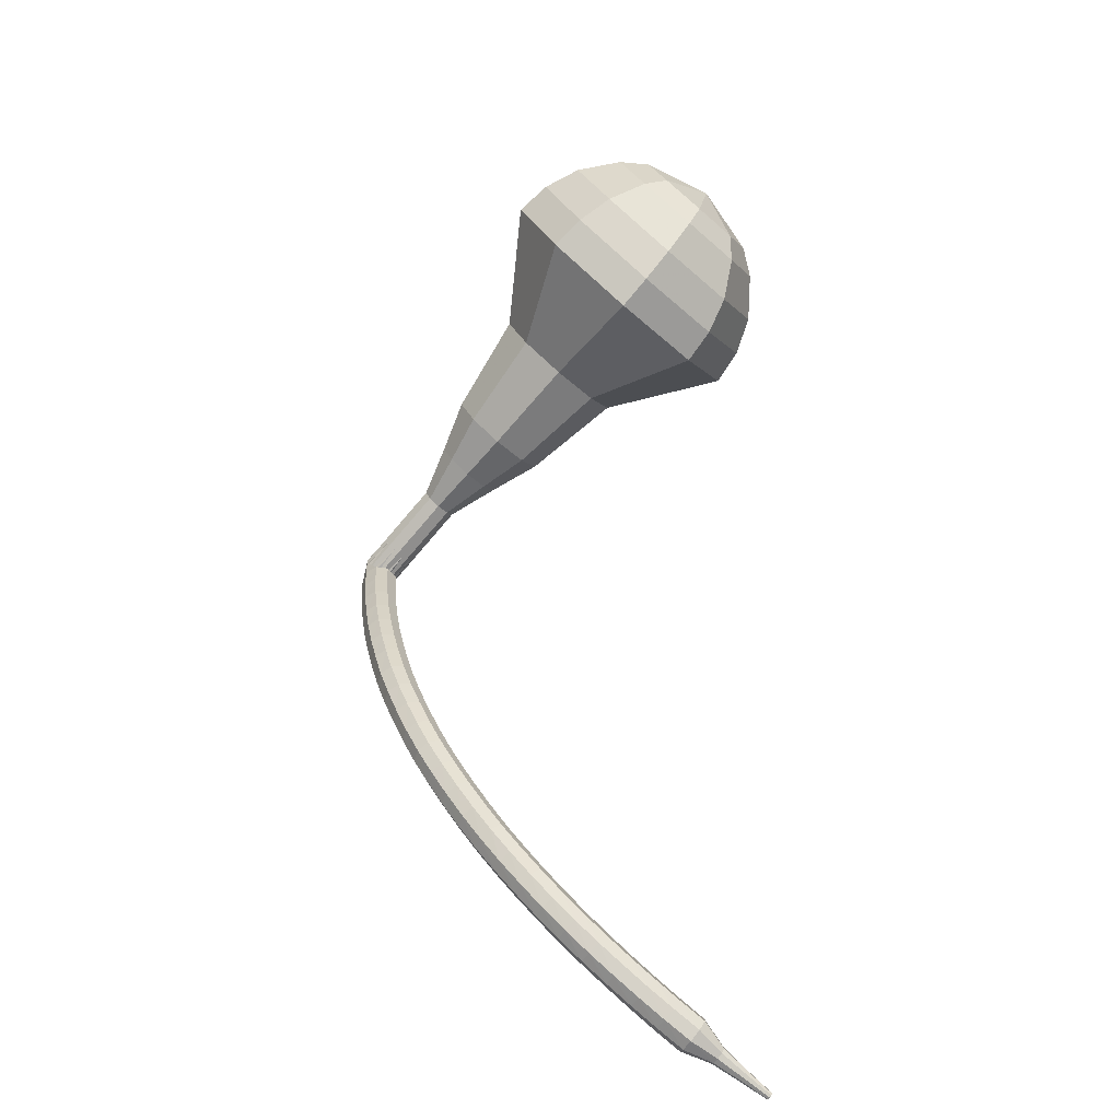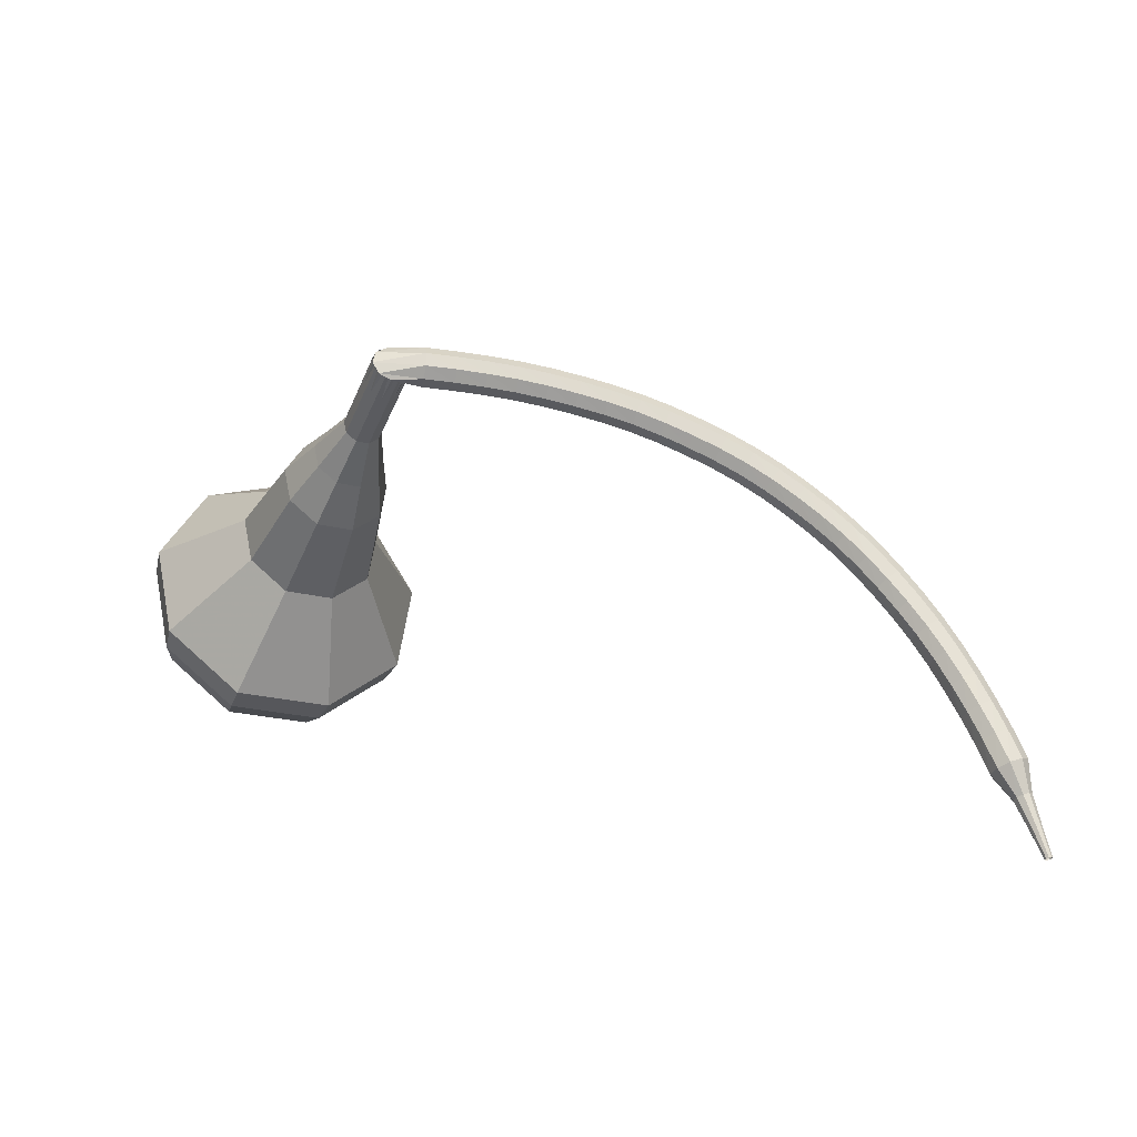
<metadata>
{"format":"obj","ext":"obj","renderer":"f3d","projection":"perspective","resolution":1024,"background":"white","views":[{"elev":40.3,"azim":-86.2,"up":"+Z"},{"elev":7.2,"azim":-174.4,"up":"+Y"}]}
</metadata>
<code>
g tube1
v 164.1 139.8 137.7
v 166.3 138.6 135.3
v 169.3 139.3 134.1
v 171.9 141.4 134.5
v 172.8 144.1 136.5
v 171.6 146 139
v 168.8 146.2 140.9
v 165.8 144.7 141.4
v 164 142.2 140.1
v 164.1 139.8 137.7
v 165.6 139.9 138.4
v 167.2 139.1 136.6
v 169.4 139.6 135.7
v 171.3 141.1 136
v 172 143.1 137.4
v 171.1 144.4 139.3
v 169.1 144.6 140.7
v 166.9 143.5 141
v 165.5 141.7 140.1
v 165.6 139.9 138.4
v 169.1 141.3 139
v 169.1 141.3 139
v 169.1 141.3 139
v 169.1 141.3 139
v 169.1 141.3 139
v 169.1 141.3 139
v 169.1 141.3 139
v 169.1 141.3 139
v 169.1 141.3 139
v 169.1 141.3 139
v 158.1 159.9 119.9
v 158.2 159.5 119.4
v 157.8 158.9 119.1
v 157.2 158.6 119.2
v 156.7 158.6 119.6
v 156.4 159 120.1
v 156.6 159.5 120.5
v 157.1 160 120.6
v 157.7 160.1 120.3
v 158.1 159.9 119.9
v 155.7 160.2 120.3
v 155.5 159.9 119.7
v 155.5 159.3 119.3
v 155.6 158.7 119.4
v 155.8 158.2 120
v 156 158.3 120.6
v 156.1 158.7 121.1
v 156 159.4 121.2
v 155.9 160 120.9
v 155.7 160.2 120.3
v 154.2 160 120.7
v 154 159.7 120.1
v 154 159.1 119.7
v 154.2 158.5 119.9
v 154.4 158 120.4
v 154.5 158.1 121
v 154.6 158.5 121.5
v 154.5 159.2 121.6
v 154.4 159.8 121.3
v 154.2 160 120.7
v 152.7 159.8 121.1
v 152.5 159.5 120.5
v 152.6 158.9 120.1
v 152.7 158.2 120.2
v 152.9 157.8 120.7
v 153.1 157.9 121.4
v 153.1 158.3 121.9
v 153 159 122
v 152.8 159.5 121.7
v 152.7 159.8 121.1
v 151.1 159.5 121.4
v 151 159.2 120.8
v 151.1 158.6 120.5
v 151.2 158 120.6
v 151.4 157.6 121.1
v 151.6 157.6 121.8
v 151.6 158 122.3
v 151.5 158.7 122.4
v 151.3 159.3 122.1
v 151.1 159.5 121.4
v 149.6 159.1 121.7
v 149.5 158.9 121.1
v 149.6 158.3 120.8
v 149.8 157.6 120.9
v 150 157.2 121.4
v 150.1 157.3 122.1
v 150.1 157.7 122.6
v 150 158.4 122.7
v 149.8 158.9 122.4
v 149.6 159.1 121.7
v 148.1 158.7 122
v 148.1 158.5 121.4
v 148.2 157.9 121
v 148.4 157.3 121.1
v 148.6 156.9 121.7
v 148.7 156.9 122.3
v 148.6 157.3 122.9
v 148.5 158 123
v 148.3 158.5 122.6
v 148.1 158.7 122
v 146.6 158.3 122.2
v 146.6 158.1 121.6
v 146.7 157.5 121.3
v 146.9 156.8 121.4
v 147.1 156.4 121.9
v 147.2 156.5 122.6
v 147.1 156.9 123.1
v 147 157.6 123.2
v 146.7 158.1 122.9
v 146.6 158.3 122.2
v 145.1 157.8 122.4
v 145.1 157.6 121.8
v 145.3 157 121.4
v 145.5 156.4 121.5
v 145.7 156 122.1
v 145.8 156 122.7
v 145.7 156.4 123.3
v 145.5 157.1 123.4
v 145.2 157.6 123
v 145.1 157.8 122.4
v 143.6 157.2 122.5
v 143.7 157 121.9
v 143.9 156.5 121.5
v 144.2 155.8 121.7
v 144.4 155.4 122.2
v 144.4 155.5 122.9
v 144.3 155.9 123.4
v 144 156.5 123.5
v 143.8 157 123.2
v 143.6 157.2 122.5
v 142.2 156.6 122.6
v 142.3 156.4 121.9
v 142.5 155.8 121.6
v 142.8 155.2 121.7
v 143 154.8 122.2
v 143 154.8 122.9
v 142.8 155.3 123.5
v 142.6 155.9 123.6
v 142.3 156.4 123.2
v 142.2 156.6 122.6
v 140.8 155.9 122.6
v 140.9 155.7 122
v 141.2 155.2 121.6
v 141.5 154.6 121.7
v 141.7 154.2 122.3
v 141.7 154.2 123
v 141.5 154.6 123.5
v 141.1 155.2 123.6
v 140.9 155.7 123.3
v 140.8 155.9 122.6
v 139.4 155.2 122.6
v 139.5 155 121.9
v 139.8 154.5 121.6
v 140.2 153.9 121.7
v 140.4 153.5 122.2
v 140.3 153.5 122.9
v 140.1 153.8 123.4
v 139.8 154.4 123.6
v 139.5 154.9 123.2
v 139.4 155.2 122.6
v 138.1 154.3 122.5
v 138.2 154.2 121.8
v 138.6 153.7 121.5
v 138.9 153.1 121.6
v 139.1 152.7 122.1
v 139.1 152.7 122.8
v 138.8 153 123.3
v 138.4 153.6 123.4
v 138.1 154.1 123.1
v 138.1 154.3 122.5
v 136.8 153.5 122.3
v 137 153.3 121.7
v 137.4 152.9 121.3
v 137.7 152.3 121.4
v 137.9 151.9 122
v 137.9 151.9 122.6
v 137.6 152.2 123.2
v 137.2 152.7 123.3
v 136.8 153.2 122.9
v 136.8 153.5 122.3
v 135.5 152.5 122.1
v 135.8 152.4 121.4
v 136.2 152 121.1
v 136.6 151.4 121.2
v 136.8 151 121.7
v 136.7 151 122.4
v 136.3 151.3 122.9
v 135.9 151.8 123
v 135.6 152.3 122.7
v 135.5 152.5 122.1
v 134.3 151.5 121.8
v 134.6 151.4 121.2
v 135 151 120.8
v 135.5 150.5 120.9
v 135.7 150.1 121.5
v 135.6 150 122.1
v 135.2 150.3 122.6
v 134.7 150.8 122.8
v 134.4 151.3 122.4
v 134.3 151.5 121.8
v 133.2 150.5 121.5
v 133.5 150.4 120.8
v 133.9 150.1 120.5
v 134.4 149.6 120.6
v 134.6 149.2 121.1
v 134.5 149 121.8
v 134.1 149.3 122.3
v 133.6 149.7 122.4
v 133.3 150.2 122.1
v 133.2 150.5 121.5
v 132.1 149.4 121.1
v 132.4 149.4 120.4
v 132.9 149 120.1
v 133.4 148.5 120.2
v 133.6 148.1 120.7
v 133.5 148 121.4
v 133.1 148.2 121.9
v 132.6 148.6 122
v 132.2 149.1 121.7
v 132.1 149.4 121.1
v 131.1 148.3 120.6
v 131.4 148.3 120
v 131.9 147.9 119.7
v 132.4 147.5 119.8
v 132.7 147.1 120.3
v 132.5 146.9 120.9
v 132.1 147.1 121.4
v 131.6 147.5 121.6
v 131.2 148 121.2
v 131.1 148.3 120.6
v 130.2 147.1 120.1
v 130.5 147.1 119.5
v 131 146.8 119.2
v 131.5 146.4 119.3
v 131.8 146 119.8
v 131.6 145.8 120.5
v 131.2 145.9 120.9
v 130.6 146.3 121.1
v 130.2 146.8 120.7
v 130.2 147.1 120.1
v 129.3 145.9 119.6
v 129.6 145.9 119
v 130.2 145.7 118.7
v 130.7 145.3 118.8
v 130.9 144.9 119.3
v 130.8 144.7 119.9
v 130.3 144.8 120.4
v 129.7 145.1 120.5
v 129.3 145.6 120.2
v 129.3 145.9 119.6
v 128.5 144.7 119
v 128.8 144.7 118.4
v 129.4 144.5 118.1
v 129.9 144.1 118.2
v 130.2 143.7 118.7
v 130 143.5 119.3
v 129.5 143.6 119.8
v 128.9 143.9 119.9
v 128.5 144.3 119.6
v 128.5 144.7 119
v 127.7 143.4 118.4
v 128 143.5 117.8
v 128.6 143.3 117.5
v 129.1 142.9 117.6
v 129.4 142.5 118.1
v 129.3 142.3 118.7
v 128.8 142.3 119.2
v 128.2 142.6 119.3
v 127.7 143.1 119
v 127.7 143.4 118.4
v 126.9 142.1 117.7
v 127.3 142.3 117.2
v 127.9 142.1 116.9
v 128.4 141.7 117
v 128.7 141.3 117.4
v 128.6 141.1 118.1
v 128.1 141.1 118.5
v 127.5 141.4 118.6
v 127 141.8 118.3
v 126.9 142.1 117.7
v 126.3 140.8 117.1
v 126.6 141 116.5
v 127.2 140.9 116.2
v 127.8 140.5 116.3
v 128.1 140.1 116.8
v 128 139.8 117.4
v 127.5 139.8 117.8
v 126.8 140.1 117.9
v 126.4 140.5 117.6
v 126.3 140.8 117.1
v 126.1 139.3 116.3
v 126.3 139.4 116.1
v 126.6 139.3 115.9
v 126.9 139.2 116
v 127 139 116.2
v 127 138.8 116.5
v 126.7 138.8 116.7
v 126.4 138.9 116.8
v 126.2 139.1 116.6
v 126.1 139.3 116.3
v 125.7 138 115.6
v 125.8 138 115.4
v 126 138 115.3
v 126.2 137.9 115.4
v 126.3 137.7 115.5
v 126.3 137.6 115.7
v 126.1 137.6 115.9
v 125.9 137.7 115.9
v 125.7 137.8 115.8
v 125.7 138 115.6
v 125.3 136.6 114.9
v 125.3 136.6 114.8
v 125.5 136.6 114.7
v 125.6 136.6 114.7
v 125.6 136.5 114.8
v 125.6 136.4 114.9
v 125.5 136.4 115
v 125.4 136.5 115
v 125.3 136.5 115
v 125.3 136.6 114.9
f 1 2 12
f 12 11 1
f 2 3 13
f 13 12 2
f 3 4 14
f 14 13 3
f 4 5 15
f 15 14 4
f 5 6 16
f 16 15 5
f 6 7 17
f 17 16 6
f 7 8 18
f 18 17 7
f 8 9 19
f 19 18 8
f 9 10 20
f 20 19 9
f 11 12 22
f 22 21 11
f 12 13 23
f 23 22 12
f 13 14 24
f 24 23 13
f 14 15 25
f 25 24 14
f 15 16 26
f 26 25 15
f 16 17 27
f 27 26 16
f 17 18 28
f 28 27 17
f 18 19 29
f 29 28 18
f 19 20 30
f 30 29 19
f 21 22 32
f 32 31 21
f 22 23 33
f 33 32 22
f 23 24 34
f 34 33 23
f 24 25 35
f 35 34 24
f 25 26 36
f 36 35 25
f 26 27 37
f 37 36 26
f 27 28 38
f 38 37 27
f 28 29 39
f 39 38 28
f 29 30 40
f 40 39 29
f 31 32 42
f 42 41 31
f 32 33 43
f 43 42 32
f 33 34 44
f 44 43 33
f 34 35 45
f 45 44 34
f 35 36 46
f 46 45 35
f 36 37 47
f 47 46 36
f 37 38 48
f 48 47 37
f 38 39 49
f 49 48 38
f 39 40 50
f 50 49 39
f 41 42 52
f 52 51 41
f 42 43 53
f 53 52 42
f 43 44 54
f 54 53 43
f 44 45 55
f 55 54 44
f 45 46 56
f 56 55 45
f 46 47 57
f 57 56 46
f 47 48 58
f 58 57 47
f 48 49 59
f 59 58 48
f 49 50 60
f 60 59 49
f 51 52 62
f 62 61 51
f 52 53 63
f 63 62 52
f 53 54 64
f 64 63 53
f 54 55 65
f 65 64 54
f 55 56 66
f 66 65 55
f 56 57 67
f 67 66 56
f 57 58 68
f 68 67 57
f 58 59 69
f 69 68 58
f 59 60 70
f 70 69 59
f 61 62 72
f 72 71 61
f 62 63 73
f 73 72 62
f 63 64 74
f 74 73 63
f 64 65 75
f 75 74 64
f 65 66 76
f 76 75 65
f 66 67 77
f 77 76 66
f 67 68 78
f 78 77 67
f 68 69 79
f 79 78 68
f 69 70 80
f 80 79 69
f 71 72 82
f 82 81 71
f 72 73 83
f 83 82 72
f 73 74 84
f 84 83 73
f 74 75 85
f 85 84 74
f 75 76 86
f 86 85 75
f 76 77 87
f 87 86 76
f 77 78 88
f 88 87 77
f 78 79 89
f 89 88 78
f 79 80 90
f 90 89 79
f 81 82 92
f 92 91 81
f 82 83 93
f 93 92 82
f 83 84 94
f 94 93 83
f 84 85 95
f 95 94 84
f 85 86 96
f 96 95 85
f 86 87 97
f 97 96 86
f 87 88 98
f 98 97 87
f 88 89 99
f 99 98 88
f 89 90 100
f 100 99 89
f 91 92 102
f 102 101 91
f 92 93 103
f 103 102 92
f 93 94 104
f 104 103 93
f 94 95 105
f 105 104 94
f 95 96 106
f 106 105 95
f 96 97 107
f 107 106 96
f 97 98 108
f 108 107 97
f 98 99 109
f 109 108 98
f 99 100 110
f 110 109 99
f 101 102 112
f 112 111 101
f 102 103 113
f 113 112 102
f 103 104 114
f 114 113 103
f 104 105 115
f 115 114 104
f 105 106 116
f 116 115 105
f 106 107 117
f 117 116 106
f 107 108 118
f 118 117 107
f 108 109 119
f 119 118 108
f 109 110 120
f 120 119 109
f 111 112 122
f 122 121 111
f 112 113 123
f 123 122 112
f 113 114 124
f 124 123 113
f 114 115 125
f 125 124 114
f 115 116 126
f 126 125 115
f 116 117 127
f 127 126 116
f 117 118 128
f 128 127 117
f 118 119 129
f 129 128 118
f 119 120 130
f 130 129 119
f 121 122 132
f 132 131 121
f 122 123 133
f 133 132 122
f 123 124 134
f 134 133 123
f 124 125 135
f 135 134 124
f 125 126 136
f 136 135 125
f 126 127 137
f 137 136 126
f 127 128 138
f 138 137 127
f 128 129 139
f 139 138 128
f 129 130 140
f 140 139 129
f 131 132 142
f 142 141 131
f 132 133 143
f 143 142 132
f 133 134 144
f 144 143 133
f 134 135 145
f 145 144 134
f 135 136 146
f 146 145 135
f 136 137 147
f 147 146 136
f 137 138 148
f 148 147 137
f 138 139 149
f 149 148 138
f 139 140 150
f 150 149 139
f 141 142 152
f 152 151 141
f 142 143 153
f 153 152 142
f 143 144 154
f 154 153 143
f 144 145 155
f 155 154 144
f 145 146 156
f 156 155 145
f 146 147 157
f 157 156 146
f 147 148 158
f 158 157 147
f 148 149 159
f 159 158 148
f 149 150 160
f 160 159 149
f 151 152 162
f 162 161 151
f 152 153 163
f 163 162 152
f 153 154 164
f 164 163 153
f 154 155 165
f 165 164 154
f 155 156 166
f 166 165 155
f 156 157 167
f 167 166 156
f 157 158 168
f 168 167 157
f 158 159 169
f 169 168 158
f 159 160 170
f 170 169 159
f 161 162 172
f 172 171 161
f 162 163 173
f 173 172 162
f 163 164 174
f 174 173 163
f 164 165 175
f 175 174 164
f 165 166 176
f 176 175 165
f 166 167 177
f 177 176 166
f 167 168 178
f 178 177 167
f 168 169 179
f 179 178 168
f 169 170 180
f 180 179 169
f 171 172 182
f 182 181 171
f 172 173 183
f 183 182 172
f 173 174 184
f 184 183 173
f 174 175 185
f 185 184 174
f 175 176 186
f 186 185 175
f 176 177 187
f 187 186 176
f 177 178 188
f 188 187 177
f 178 179 189
f 189 188 178
f 179 180 190
f 190 189 179
f 181 182 192
f 192 191 181
f 182 183 193
f 193 192 182
f 183 184 194
f 194 193 183
f 184 185 195
f 195 194 184
f 185 186 196
f 196 195 185
f 186 187 197
f 197 196 186
f 187 188 198
f 198 197 187
f 188 189 199
f 199 198 188
f 189 190 200
f 200 199 189
f 191 192 202
f 202 201 191
f 192 193 203
f 203 202 192
f 193 194 204
f 204 203 193
f 194 195 205
f 205 204 194
f 195 196 206
f 206 205 195
f 196 197 207
f 207 206 196
f 197 198 208
f 208 207 197
f 198 199 209
f 209 208 198
f 199 200 210
f 210 209 199
f 201 202 212
f 212 211 201
f 202 203 213
f 213 212 202
f 203 204 214
f 214 213 203
f 204 205 215
f 215 214 204
f 205 206 216
f 216 215 205
f 206 207 217
f 217 216 206
f 207 208 218
f 218 217 207
f 208 209 219
f 219 218 208
f 209 210 220
f 220 219 209
f 211 212 222
f 222 221 211
f 212 213 223
f 223 222 212
f 213 214 224
f 224 223 213
f 214 215 225
f 225 224 214
f 215 216 226
f 226 225 215
f 216 217 227
f 227 226 216
f 217 218 228
f 228 227 217
f 218 219 229
f 229 228 218
f 219 220 230
f 230 229 219
f 221 222 232
f 232 231 221
f 222 223 233
f 233 232 222
f 223 224 234
f 234 233 223
f 224 225 235
f 235 234 224
f 225 226 236
f 236 235 225
f 226 227 237
f 237 236 226
f 227 228 238
f 238 237 227
f 228 229 239
f 239 238 228
f 229 230 240
f 240 239 229
f 231 232 242
f 242 241 231
f 232 233 243
f 243 242 232
f 233 234 244
f 244 243 233
f 234 235 245
f 245 244 234
f 235 236 246
f 246 245 235
f 236 237 247
f 247 246 236
f 237 238 248
f 248 247 237
f 238 239 249
f 249 248 238
f 239 240 250
f 250 249 239
f 241 242 252
f 252 251 241
f 242 243 253
f 253 252 242
f 243 244 254
f 254 253 243
f 244 245 255
f 255 254 244
f 245 246 256
f 256 255 245
f 246 247 257
f 257 256 246
f 247 248 258
f 258 257 247
f 248 249 259
f 259 258 248
f 249 250 260
f 260 259 249
f 251 252 262
f 262 261 251
f 252 253 263
f 263 262 252
f 253 254 264
f 264 263 253
f 254 255 265
f 265 264 254
f 255 256 266
f 266 265 255
f 256 257 267
f 267 266 256
f 257 258 268
f 268 267 257
f 258 259 269
f 269 268 258
f 259 260 270
f 270 269 259
f 261 262 272
f 272 271 261
f 262 263 273
f 273 272 262
f 263 264 274
f 274 273 263
f 264 265 275
f 275 274 264
f 265 266 276
f 276 275 265
f 266 267 277
f 277 276 266
f 267 268 278
f 278 277 267
f 268 269 279
f 279 278 268
f 269 270 280
f 280 279 269
f 271 272 282
f 282 281 271
f 272 273 283
f 283 282 272
f 273 274 284
f 284 283 273
f 274 275 285
f 285 284 274
f 275 276 286
f 286 285 275
f 276 277 287
f 287 286 276
f 277 278 288
f 288 287 277
f 278 279 289
f 289 288 278
f 279 280 290
f 290 289 279
f 281 282 292
f 292 291 281
f 282 283 293
f 293 292 282
f 283 284 294
f 294 293 283
f 284 285 295
f 295 294 284
f 285 286 296
f 296 295 285
f 286 287 297
f 297 296 286
f 287 288 298
f 298 297 287
f 288 289 299
f 299 298 288
f 289 290 300
f 300 299 289
f 291 292 302
f 302 301 291
f 292 293 303
f 303 302 292
f 293 294 304
f 304 303 293
f 294 295 305
f 305 304 294
f 295 296 306
f 306 305 295
f 296 297 307
f 307 306 296
f 297 298 308
f 308 307 297
f 298 299 309
f 309 308 298
f 299 300 310
f 310 309 299
f 301 302 312
f 312 311 301
f 302 303 313
f 313 312 302
f 303 304 314
f 314 313 303
f 304 305 315
f 315 314 304
f 305 306 316
f 316 315 305
f 306 307 317
f 317 316 306
f 307 308 318
f 318 317 307
f 308 309 319
f 319 318 308
f 309 310 320
f 320 319 309
v 156.5 158.8 119.9
v 156.9 158.6 119.4
v 157.5 158.7 119.1
v 158 159.1 119.2
v 158.2 159.7 119.6
v 158 160.1 120.1
v 157.4 160.1 120.5
v 156.8 159.8 120.6
v 156.4 159.3 120.3
v 156.5 158.8 119.9
v 157.5 157.1 121.6
v 158 156.9 121.1
v 158.6 157 120.9
v 159.1 157.5 121
v 159.3 158 121.4
v 159.1 158.4 121.9
v 158.5 158.4 122.3
v 157.9 158.1 122.4
v 157.5 157.6 122.1
v 157.5 157.1 121.6
v 158.6 155.5 123.4
v 159.1 155.2 122.9
v 159.7 155.4 122.7
v 160.2 155.8 122.7
v 160.4 156.3 123.1
v 160.1 156.7 123.6
v 159.6 156.8 124
v 159 156.5 124.1
v 158.6 156 123.9
v 158.6 155.5 123.4
v 159 153.3 125.2
v 159.8 152.9 124.3
v 161 153.1 123.8
v 161.9 154 123.9
v 162.3 155 124.7
v 161.8 155.7 125.6
v 160.8 155.8 126.4
v 159.6 155.2 126.5
v 158.9 154.2 126.1
v 159 153.3 125.2
v 159.3 151.1 126.9
v 160.5 150.5 125.6
v 162.2 150.9 124.9
v 163.7 152.1 125.1
v 164.2 153.6 126.2
v 163.5 154.7 127.6
v 161.9 154.8 128.7
v 160.2 154 129
v 159.2 152.5 128.3
v 159.3 151.1 126.9
v 160.7 147.3 130.5
v 162.3 146.4 128.7
v 164.6 146.9 127.7
v 166.6 148.6 128
v 167.2 150.5 129.5
v 166.3 152 131.4
v 164.2 152.2 132.9
v 161.9 151 133.2
v 160.5 149.1 132.3
v 160.7 147.3 130.5
v 159.7 141.9 134
v 162.9 140.2 130.4
v 167.6 141.2 128.5
v 171.5 144.4 129.1
v 172.8 148.4 132.1
v 171 151.3 135.9
v 166.8 151.7 138.9
v 162.2 149.4 139.5
v 159.4 145.5 137.6
v 159.7 141.9 134
v 160.7 140.9 135.2
v 163.8 139.2 131.8
v 168.3 140.2 129.9
v 172.1 143.3 130.5
v 173.4 147.2 133.4
v 171.6 149.9 137.1
v 167.5 150.3 139.9
v 163.1 148.1 140.6
v 160.4 144.4 138.7
v 160.7 140.9 135.2
v 162.1 140.1 136.5
v 164.9 138.6 133.4
v 168.9 139.5 131.7
v 172.3 142.3 132.3
v 173.4 145.7 134.8
v 171.8 148.2 138.2
v 168.2 148.6 140.7
v 164.3 146.6 141.3
v 161.8 143.3 139.6
v 162.1 140.1 136.5
v 164.1 139.8 137.7
v 166.3 138.6 135.3
v 169.3 139.3 134.1
v 171.9 141.4 134.5
v 172.8 144.1 136.5
v 171.6 146 139
v 168.8 146.2 140.9
v 165.8 144.7 141.4
v 164 142.2 140.1
v 164.1 139.8 137.7
v 165.6 139.9 138.4
v 167.2 139.1 136.6
v 169.4 139.6 135.7
v 171.3 141.1 136
v 172 143.1 137.4
v 171.1 144.4 139.3
v 169.1 144.6 140.7
v 166.9 143.5 141
v 165.5 141.7 140.1
v 165.6 139.9 138.4
v 169.1 141.3 139
v 169.1 141.3 139
v 169.1 141.3 139
v 169.1 141.3 139
v 169.1 141.3 139
v 169.1 141.3 139
v 169.1 141.3 139
v 169.1 141.3 139
v 169.1 141.3 139
v 169.1 141.3 139
f 321 322 332
f 332 331 321
f 322 323 333
f 333 332 322
f 323 324 334
f 334 333 323
f 324 325 335
f 335 334 324
f 325 326 336
f 336 335 325
f 326 327 337
f 337 336 326
f 327 328 338
f 338 337 327
f 328 329 339
f 339 338 328
f 329 330 340
f 340 339 329
f 331 332 342
f 342 341 331
f 332 333 343
f 343 342 332
f 333 334 344
f 344 343 333
f 334 335 345
f 345 344 334
f 335 336 346
f 346 345 335
f 336 337 347
f 347 346 336
f 337 338 348
f 348 347 337
f 338 339 349
f 349 348 338
f 339 340 350
f 350 349 339
f 341 342 352
f 352 351 341
f 342 343 353
f 353 352 342
f 343 344 354
f 354 353 343
f 344 345 355
f 355 354 344
f 345 346 356
f 356 355 345
f 346 347 357
f 357 356 346
f 347 348 358
f 358 357 347
f 348 349 359
f 359 358 348
f 349 350 360
f 360 359 349
f 351 352 362
f 362 361 351
f 352 353 363
f 363 362 352
f 353 354 364
f 364 363 353
f 354 355 365
f 365 364 354
f 355 356 366
f 366 365 355
f 356 357 367
f 367 366 356
f 357 358 368
f 368 367 357
f 358 359 369
f 369 368 358
f 359 360 370
f 370 369 359
f 361 362 372
f 372 371 361
f 362 363 373
f 373 372 362
f 363 364 374
f 374 373 363
f 364 365 375
f 375 374 364
f 365 366 376
f 376 375 365
f 366 367 377
f 377 376 366
f 367 368 378
f 378 377 367
f 368 369 379
f 379 378 368
f 369 370 380
f 380 379 369
f 371 372 382
f 382 381 371
f 372 373 383
f 383 382 372
f 373 374 384
f 384 383 373
f 374 375 385
f 385 384 374
f 375 376 386
f 386 385 375
f 376 377 387
f 387 386 376
f 377 378 388
f 388 387 377
f 378 379 389
f 389 388 378
f 379 380 390
f 390 389 379
f 381 382 392
f 392 391 381
f 382 383 393
f 393 392 382
f 383 384 394
f 394 393 383
f 384 385 395
f 395 394 384
f 385 386 396
f 396 395 385
f 386 387 397
f 397 396 386
f 387 388 398
f 398 397 387
f 388 389 399
f 399 398 388
f 389 390 400
f 400 399 389
f 391 392 402
f 402 401 391
f 392 393 403
f 403 402 392
f 393 394 404
f 404 403 393
f 394 395 405
f 405 404 394
f 395 396 406
f 406 405 395
f 396 397 407
f 407 406 396
f 397 398 408
f 408 407 397
f 398 399 409
f 409 408 398
f 399 400 410
f 410 409 399
f 401 402 412
f 412 411 401
f 402 403 413
f 413 412 402
f 403 404 414
f 414 413 403
f 404 405 415
f 415 414 404
f 405 406 416
f 416 415 405
f 406 407 417
f 417 416 406
f 407 408 418
f 418 417 407
f 408 409 419
f 419 418 408
f 409 410 420
f 420 419 409
f 411 412 422
f 422 421 411
f 412 413 423
f 423 422 412
f 413 414 424
f 424 423 413
f 414 415 425
f 425 424 414
f 415 416 426
f 426 425 415
f 416 417 427
f 427 426 416
f 417 418 428
f 428 427 417
f 418 419 429
f 429 428 418
f 419 420 430
f 430 429 419
f 421 422 432
f 432 431 421
f 422 423 433
f 433 432 422
f 423 424 434
f 434 433 423
f 424 425 435
f 435 434 424
f 425 426 436
f 436 435 425
f 426 427 437
f 437 436 426
f 427 428 438
f 438 437 427
f 428 429 439
f 439 438 428
f 429 430 440
f 440 439 429
g

</code>
